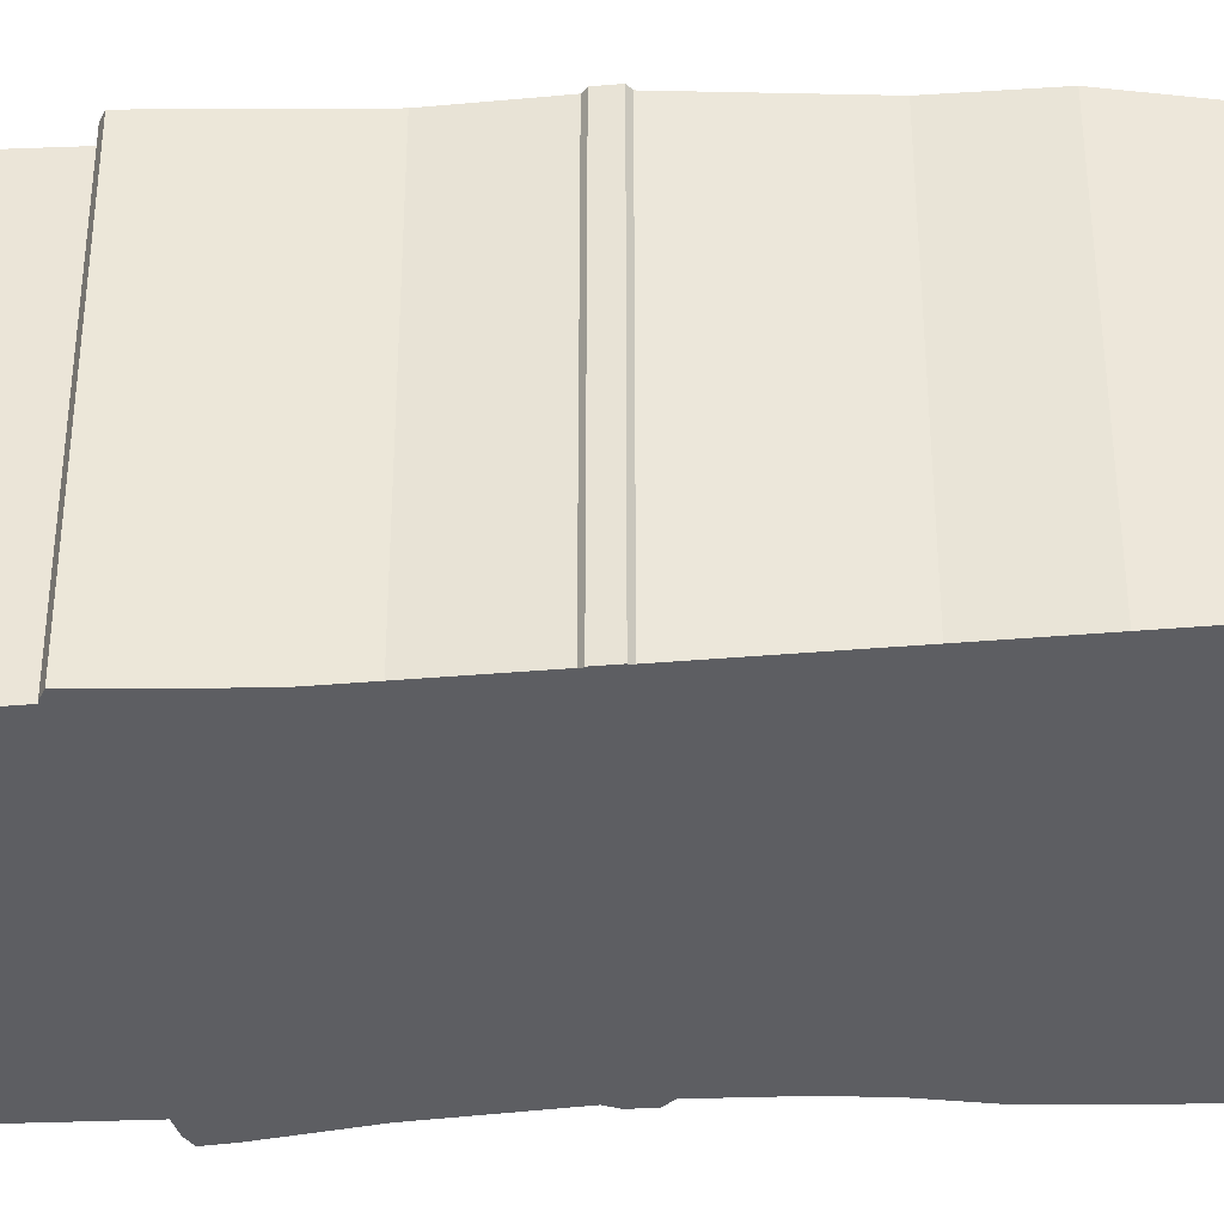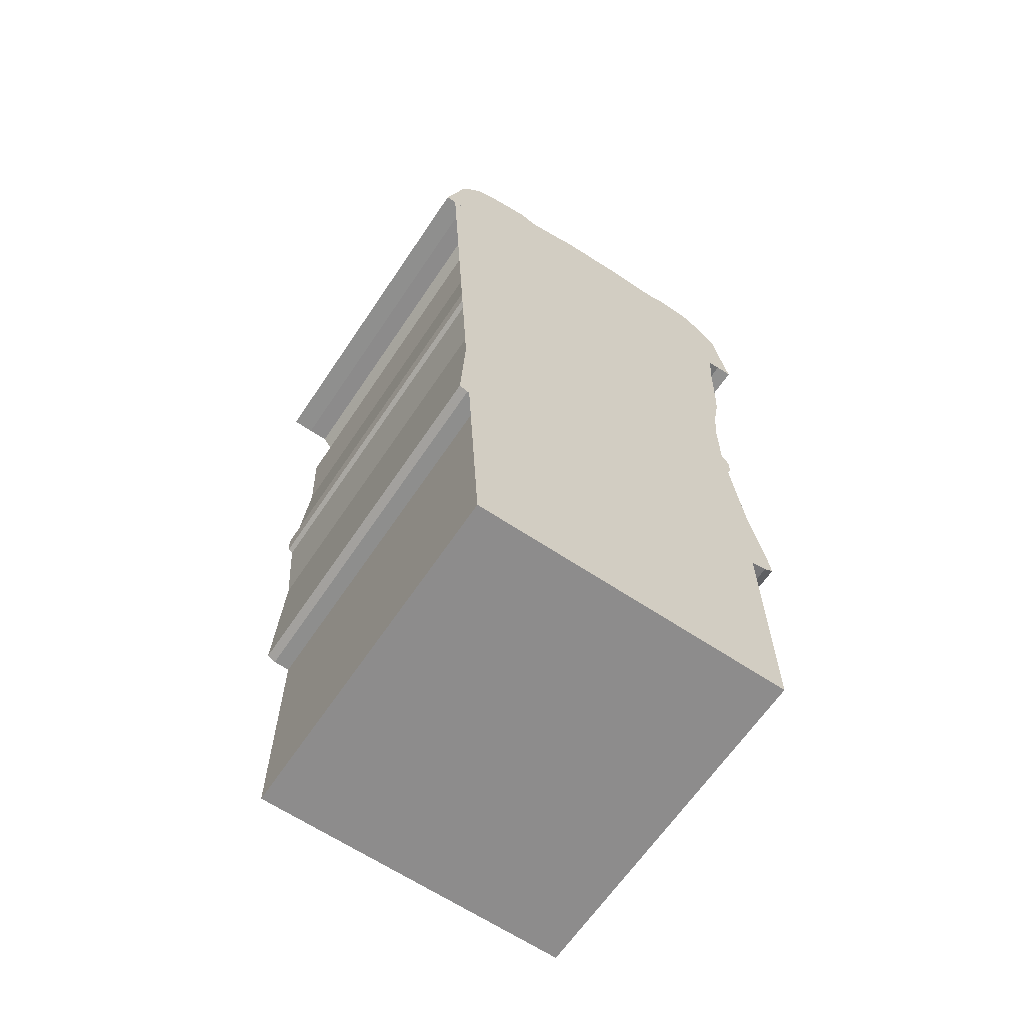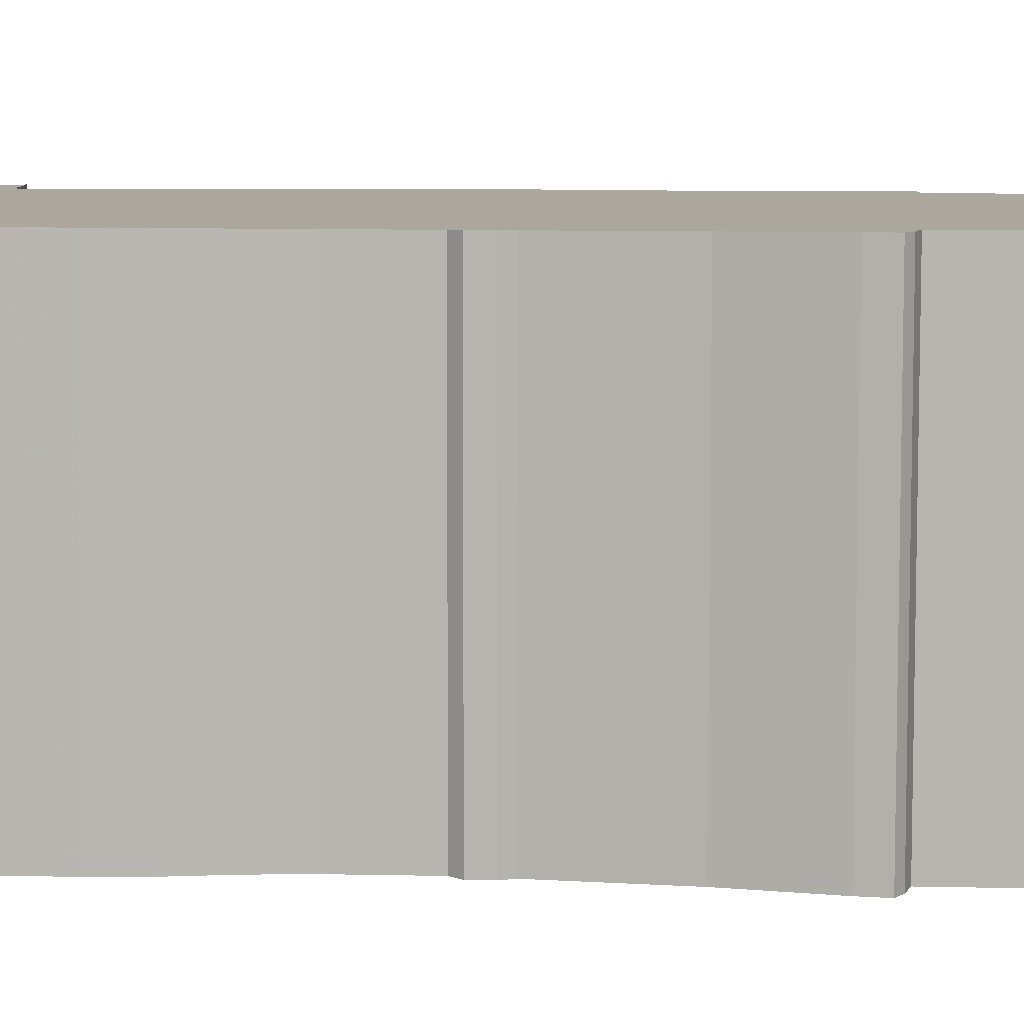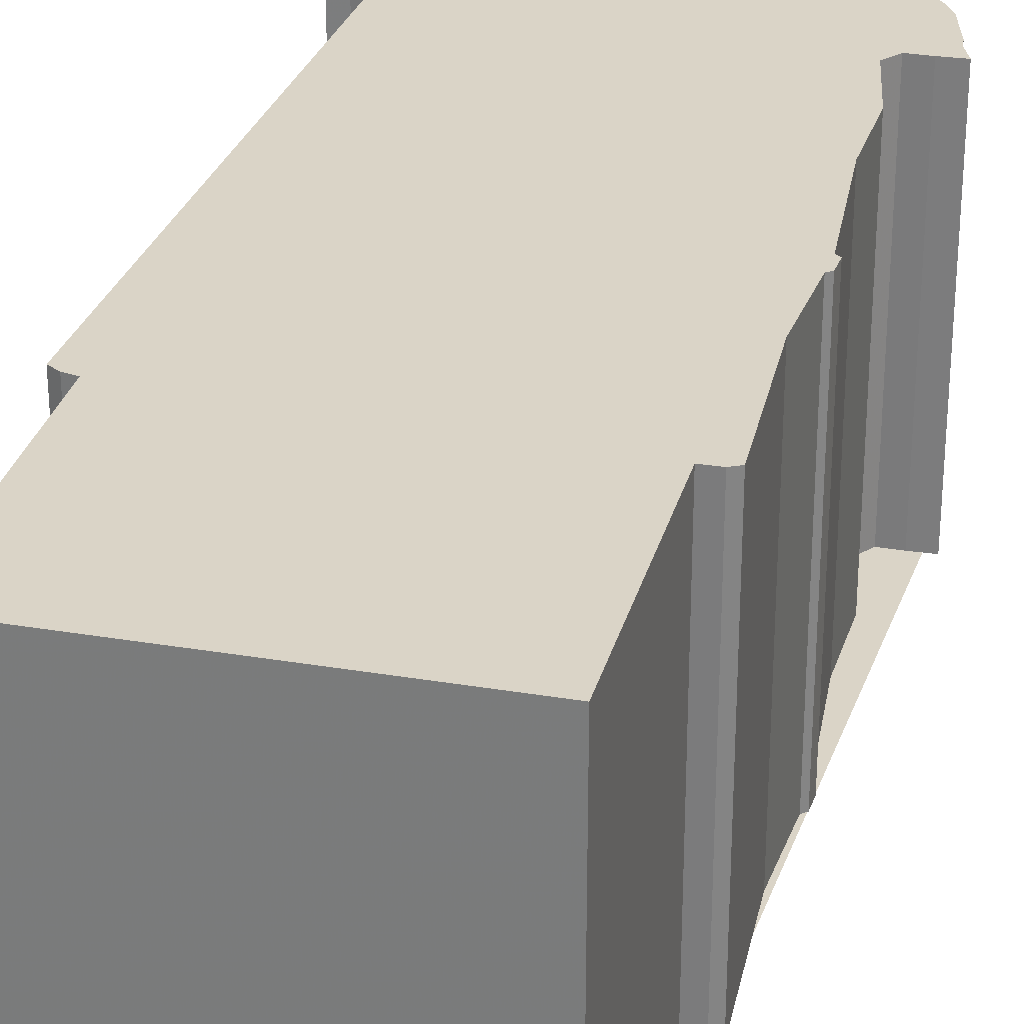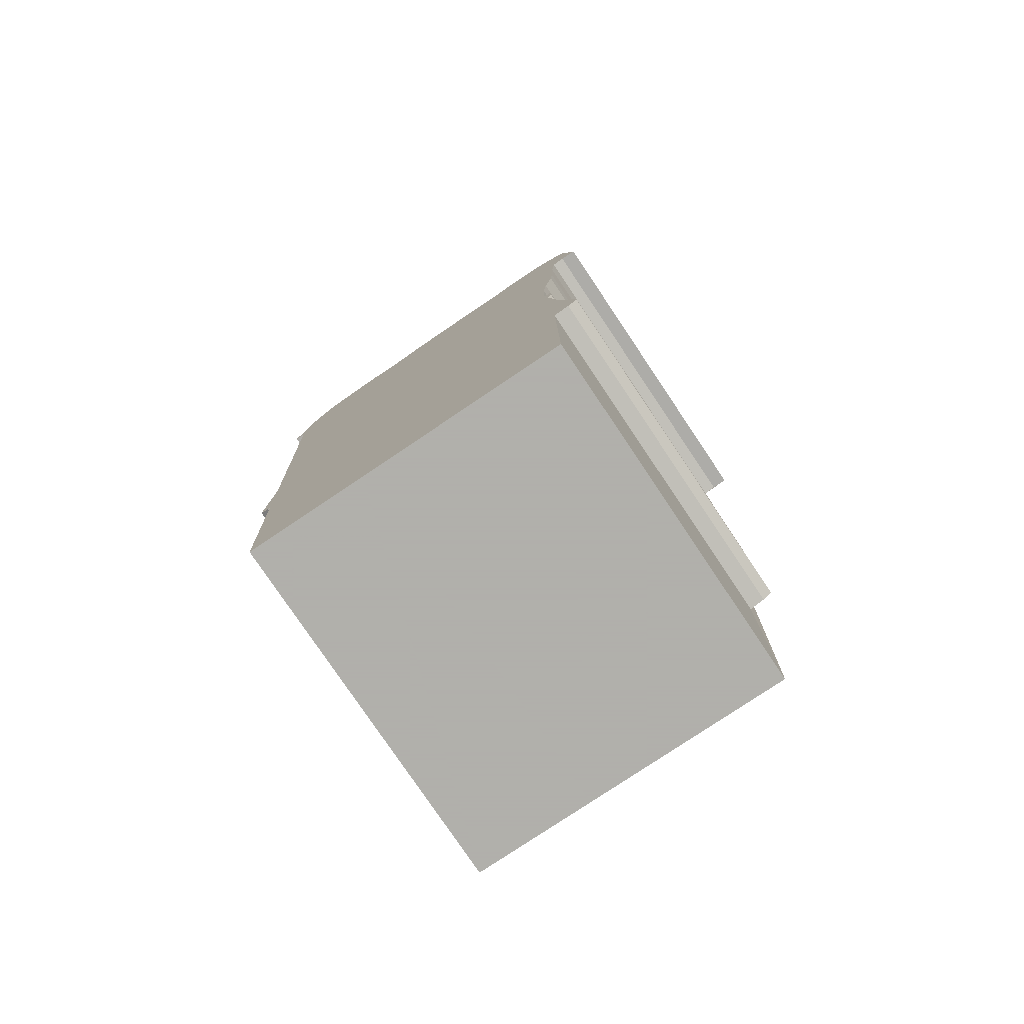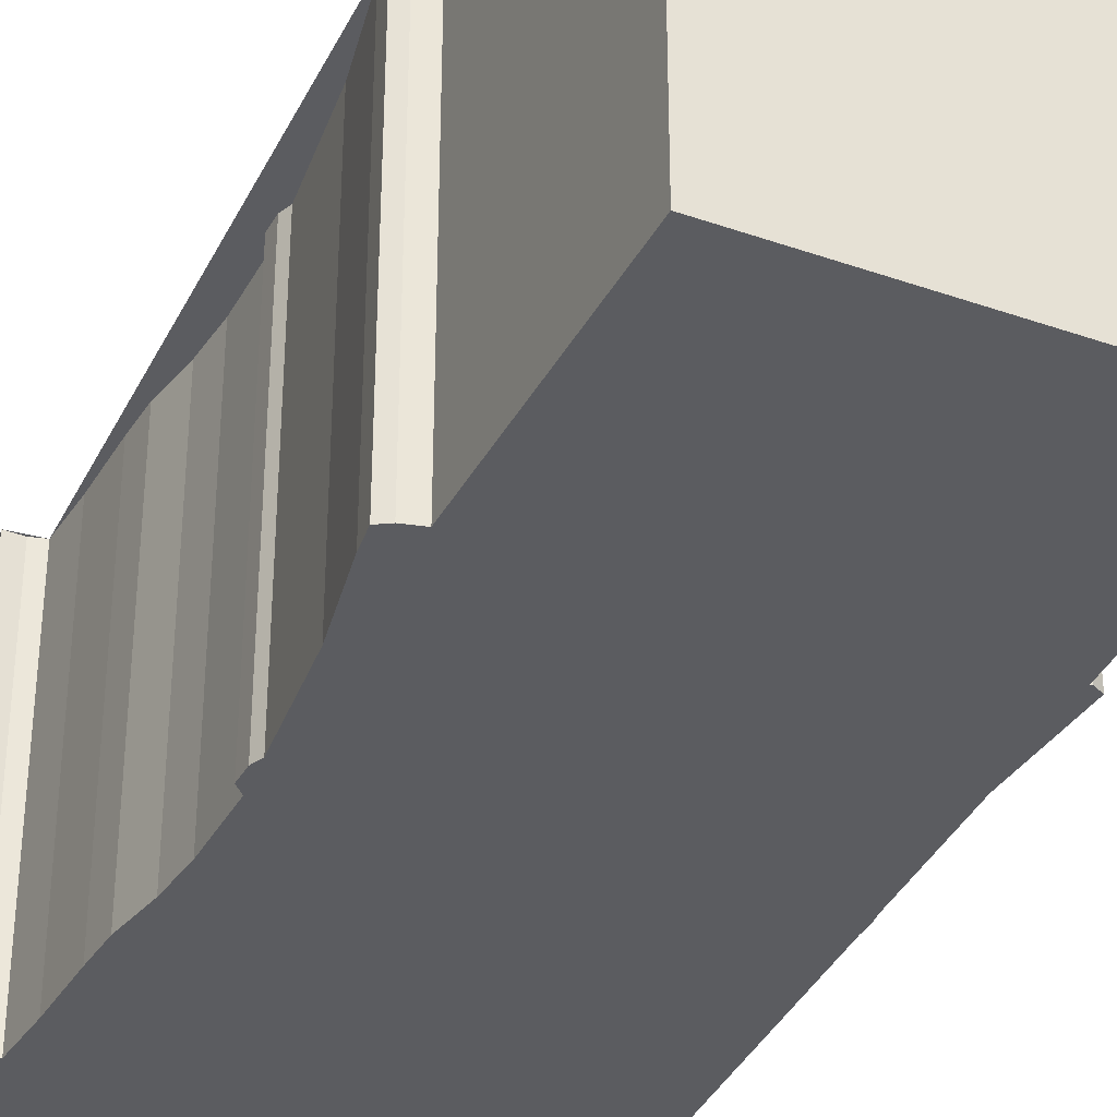
<metadata>
{"format":"obj","ext":"obj","renderer":"f3d","projection":"perspective","resolution":1024,"background":"white","views":[{"elev":-38.9,"azim":92.7,"up":"+Z"},{"elev":-64.3,"azim":146.1,"up":"+Y"},{"elev":8.4,"azim":-86.3,"up":"+Z"},{"elev":28.9,"azim":14.2,"up":"+Z"},{"elev":-78.4,"azim":-146.1,"up":"+Y"},{"elev":-35.1,"azim":-25.0,"up":"+Z"}]}
</metadata>
<code>
o Plane.001
v 0.2879 0.4837 -0.2556
v 0.2869 0.4971 -0.2556
v 0.2869 0.4971 0.228
v 0.2879 0.4837 0.228
v -0.2611 0.5972 -0.2556
v -0.2669 0.5553 -0.2556
v -0.2669 0.5553 0.228
v -0.2611 0.5972 0.228
v 0.2016 0.6195 -0.2556
v 0.1486 0.6309 -0.2556
v 0.1486 0.6309 0.228
v 0.2016 0.6195 0.228
v -0.2179 0.1985 -0.2556
v -0.2128 0.1386 -0.2556
v -0.2128 0.1386 0.228
v -0.2179 0.1985 0.228
v -0.2216 -0.2974 -0.2556
v -0.2216 -0.6295 -0.2556
v -0.2216 -0.6295 0.228
v -0.2216 -0.2974 0.228
v -0.1332 0.6462 -0.2556
v -0.1375 0.6463 -0.2556
v -0.1375 0.6463 0.228
v -0.1332 0.6462 0.228
v -0.006145 0.6434 -0.2556
v -0.03727 0.6465 -0.2556
v -0.03727 0.6465 0.228
v -0.006145 0.6434 0.228
v -0.2808 0.4803 -0.2556
v -0.2581 0.4813 -0.2556
v -0.2581 0.4813 0.228
v -0.2808 0.4803 0.228
v -0.2433 -0.2919 -0.2556
v -0.2433 -0.2919 0.228
v 0.2988 0.4549 -0.2556
v 0.2988 0.4549 0.228
v 0.2176 0.6148 -0.2556
v 0.2176 0.6148 0.228
v -0.2122 0.04523 -0.2556
v -0.2122 0.04523 0.228
v -0.2173 -0.006737 -0.2556
v -0.2328 -0.1476 -0.2556
v -0.2328 -0.1476 0.228
v -0.2173 -0.006736 0.228
v -0.1457 0.6527 -0.2556
v -0.1457 0.6527 0.228
v 0.01969 0.6427 -0.2556
v 0.01969 0.6427 0.228
v -0.2402 0.4763 -0.2556
v -0.2402 0.4763 0.228
v -0.2567 -0.2837 -0.2556
v -0.2567 -0.2837 0.228
v 0.2687 0.4539 -0.2556
v 0.2687 0.4539 0.228
v 0.2386 0.6056 -0.2556
v 0.2386 0.6056 0.228
v 0.2438 0.329 -0.2556
v 0.2249 0.4322 -0.2556
v 0.2249 0.4322 0.228
v 0.2438 0.329 0.228
v 0.2191 -0.6295 -0.2556
v 0.2191 -0.3172 -0.2556
v 0.2191 -0.3172 0.228
v 0.2191 -0.6295 0.228
v -0.1719 0.6526 -0.2556
v -0.1719 0.6526 0.228
v 0.05446 0.6386 -0.2556
v 0.05446 0.6386 0.228
v -0.2351 0.4042 -0.2556
v -0.2351 0.4042 0.228
v -0.253 -0.2535 -0.2556
v -0.253 -0.2535 0.228
v 0.2403 0.4542 -0.2556
v 0.2403 0.4542 0.228
v 0.2573 0.5814 -0.2556
v 0.2573 0.5814 0.228
v 0.2401 0.2185 -0.2556
v 0.2401 0.2185 0.228
v -0.193 0.6533 -0.2556
v -0.193 0.6533 0.228
v 0.08156 0.6301 -0.2556
v 0.08156 0.6301 0.228
v 0.2441 -0.1112 -0.2556
v 0.2523 -0.3109 -0.2556
v 0.2406 -0.3168 -0.2556
v 0.2717 0.5564 -0.2556
v 0.2717 0.5564 0.228
v 0.2535 0.03761 -0.2556
v 0.2535 0.03761 0.228
v -0.2031 0.6501 -0.2556
v -0.2031 0.6501 0.228
v 0.2441 -0.1112 0.228
v 0.2406 -0.3168 0.228
v 0.2523 -0.3109 0.228
v 0.1252 0.6209 -0.2556
v 0.1252 0.6209 0.228
v 0.05642 -0.6295 -0.2556
v 0.05642 -0.6295 0.228
v -0.122 0.6456 -0.2556
v -0.122 0.6456 0.228
v 0.2772 0.5339 -0.2556
v 0.2772 0.5339 0.228
v 0.252 0.002737 0.228
v 0.2582 0.007767 0.228
v 0.2597 0.03257 0.228
v -0.2291 0.633 -0.2556
v -0.2291 0.633 0.228
v 0.252 0.002737 -0.2556
v -0.229 0.2636 -0.2556
v -0.232 0.3153 -0.2556
v -0.122 0.6456 -0.2556
v -0.229 0.2636 0.228
v -0.232 0.3153 0.228
v -0.122 0.6456 0.228
v -0.2228 0.007528 0.228
v -0.2228 0.007528 -0.2556
v -0.2232 0.0327 -0.2556
v -0.2232 0.0327 0.228
v 0.2582 0.007767 -0.2556
v 0.2597 0.03257 -0.2556
f 1 2 3 4
f 5 6 7 8
f 9 10 11 12
f 13 14 15 16
f 17 18 19 20
f 21 22 23 24
f 25 26 27 28
f 29 30 31 32
f 33 17 20 34
f 35 1 4 36
f 37 9 12 38
f 14 39 40 15
f 41 42 43 44
f 22 45 46 23
f 47 25 28 48
f 30 49 50 31
f 51 33 34 52
f 53 35 36 54
f 55 37 38 56
f 57 58 59 60
f 61 62 63 64
f 45 65 66 46
f 67 47 48 68
f 49 69 70 50
f 71 51 52 72
f 73 53 54 74
f 75 55 56 76
f 77 57 60 78
f 65 79 80 66
f 81 67 68 82
f 62 83 84 85
f 42 71 72 43
f 58 73 74 59
f 86 75 76 87
f 88 77 78 89
f 79 90 91 80
f 92 63 93 94
f 95 81 82 96
f 18 97 98 19
f 26 99 100 27
f 101 86 87 102
f 89 103 104 105
f 90 106 107 91
f 110 109 112 113
f 97 61 64 98
f 99 111 114 100
f 2 101 102 3
f 83 108 103 92
f 106 5 8 107
f 95 96 11 10
f 109 13 16 112
f 41 44 115 116
f 111 21 24 114
f 69 110 113 70
f 63 62 85 93
f 85 84 94 93
f 94 84 83 92
f 6 29 32 7
f 46 66 23
f 117 116 115 118
f 39 41 116 117
f 44 40 118 115
f 40 39 117 118
f 119 120 105 104
f 103 108 119 104
f 108 88 120 119
f 88 89 105 120
f 2 1 35 53 73 58 57 77 88 108 83 62 61 97 18 17 33 51 71 42 41 39 14 13 109 110 69 49 30 29 6 5 106 90 79 65 45 21 111 26 25 47 67 81 95 10 9 37 55 75 86 101
f 50 70 113 112 16 15 40 44 43 72 52 34 20 19 98 64 63 92 103 89 78 60 59 74 54 36 4 3 102 87 76 56 38 12 11 96 82 68 48 28 27 100 24 23 66 80 91 107 8 7 32 31

</code>
